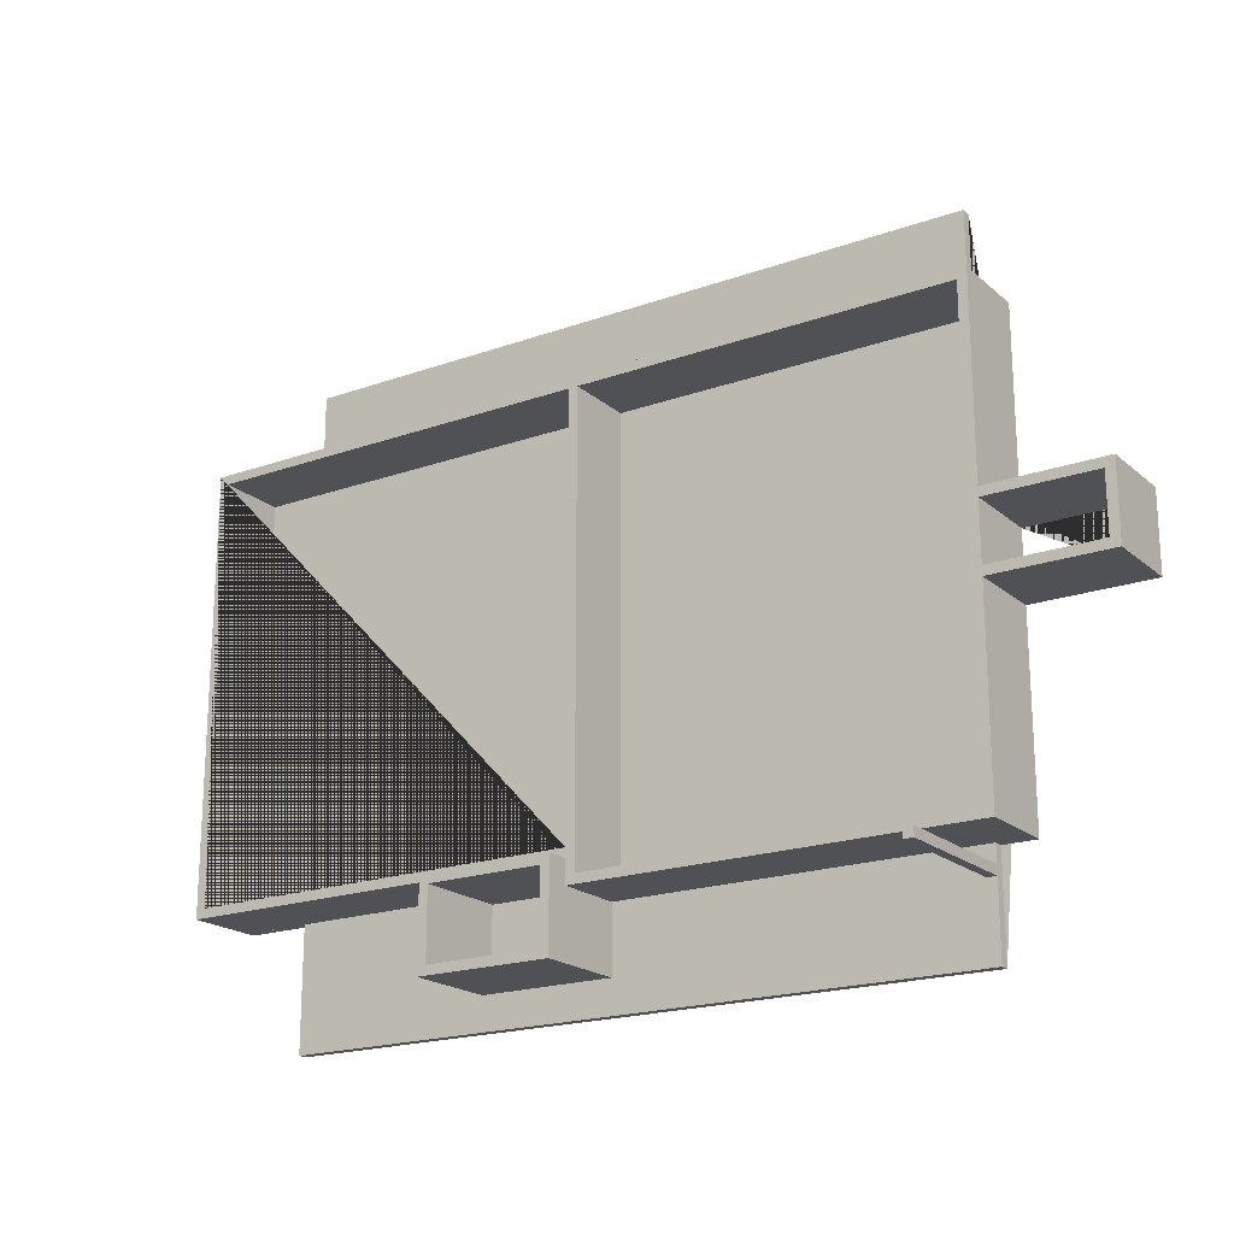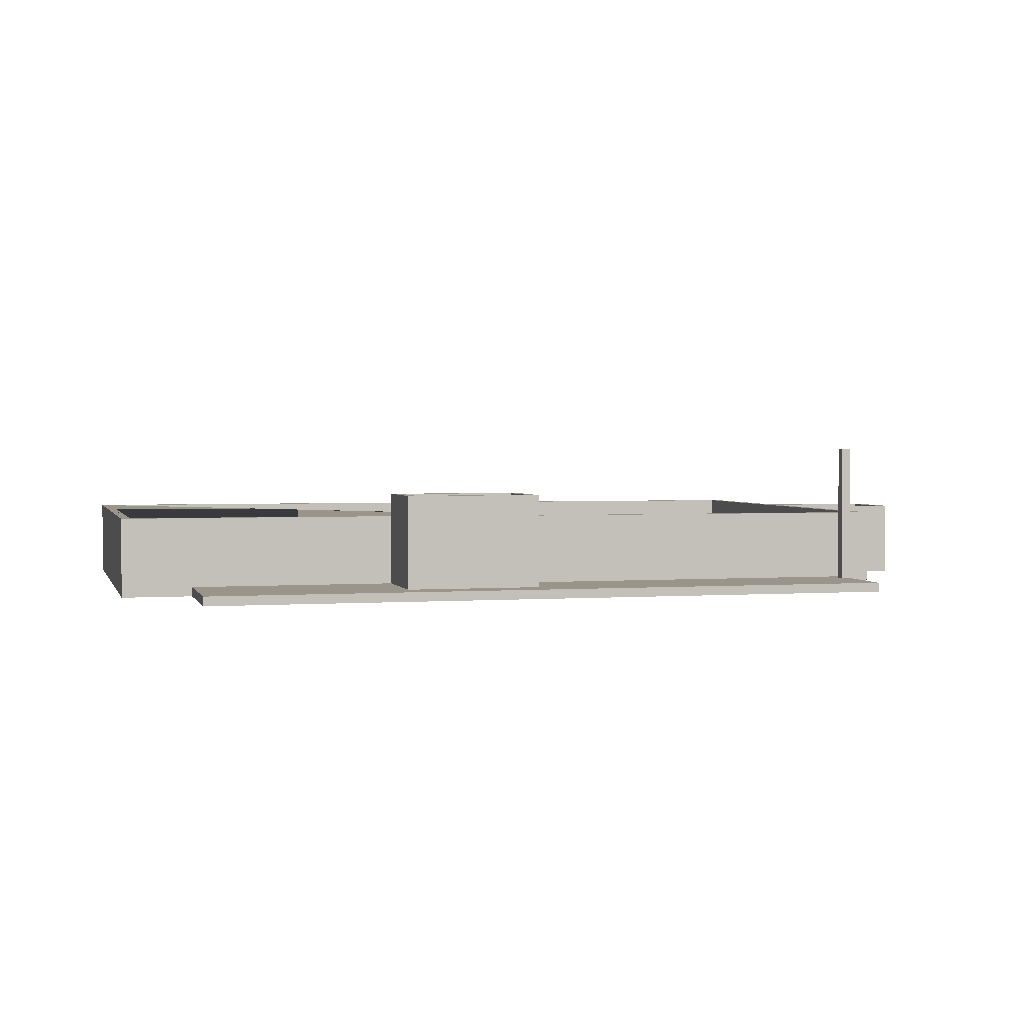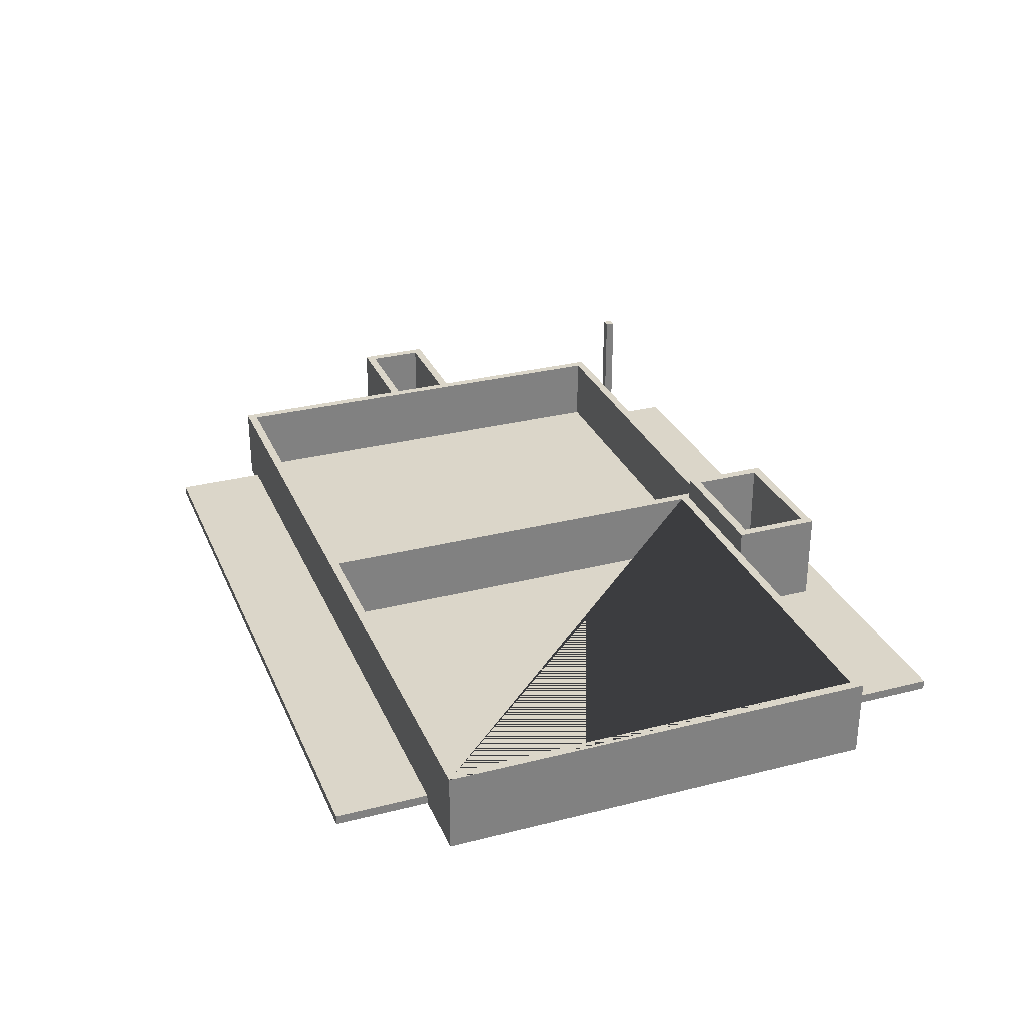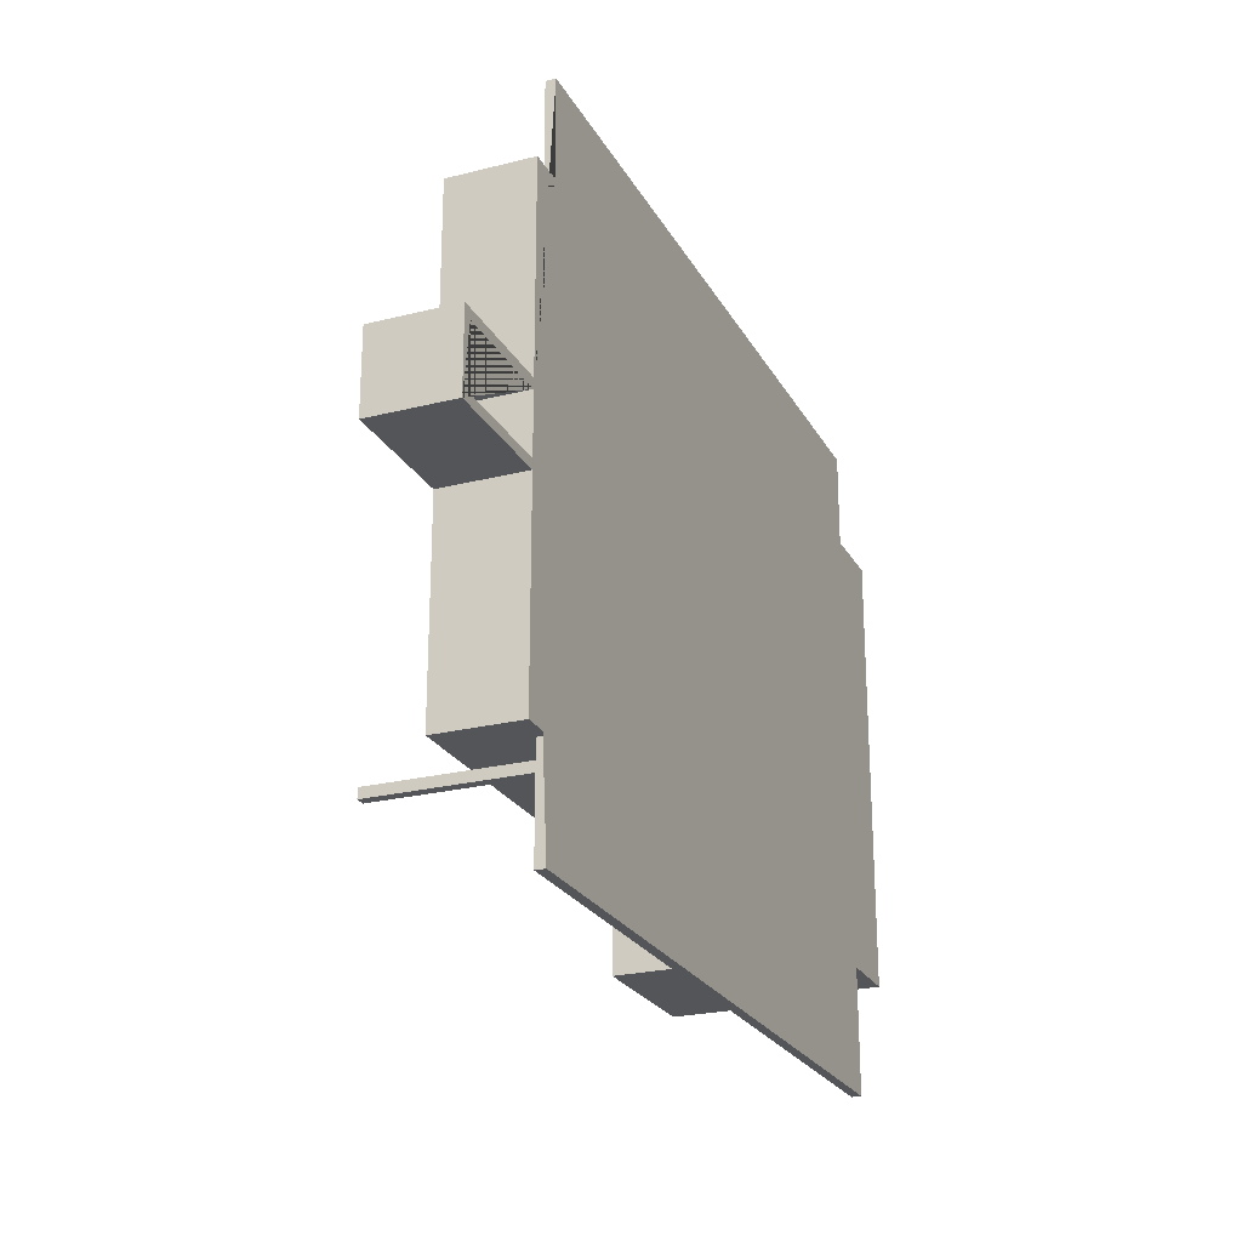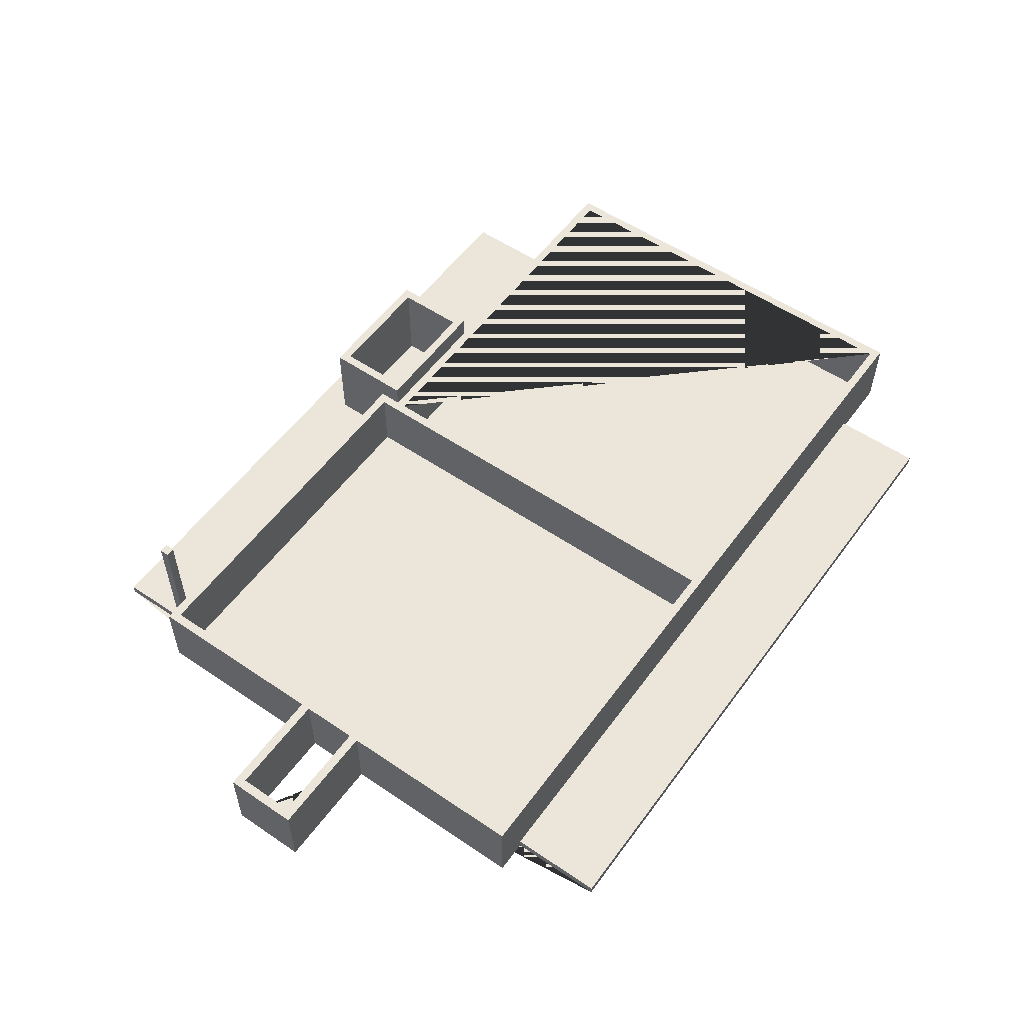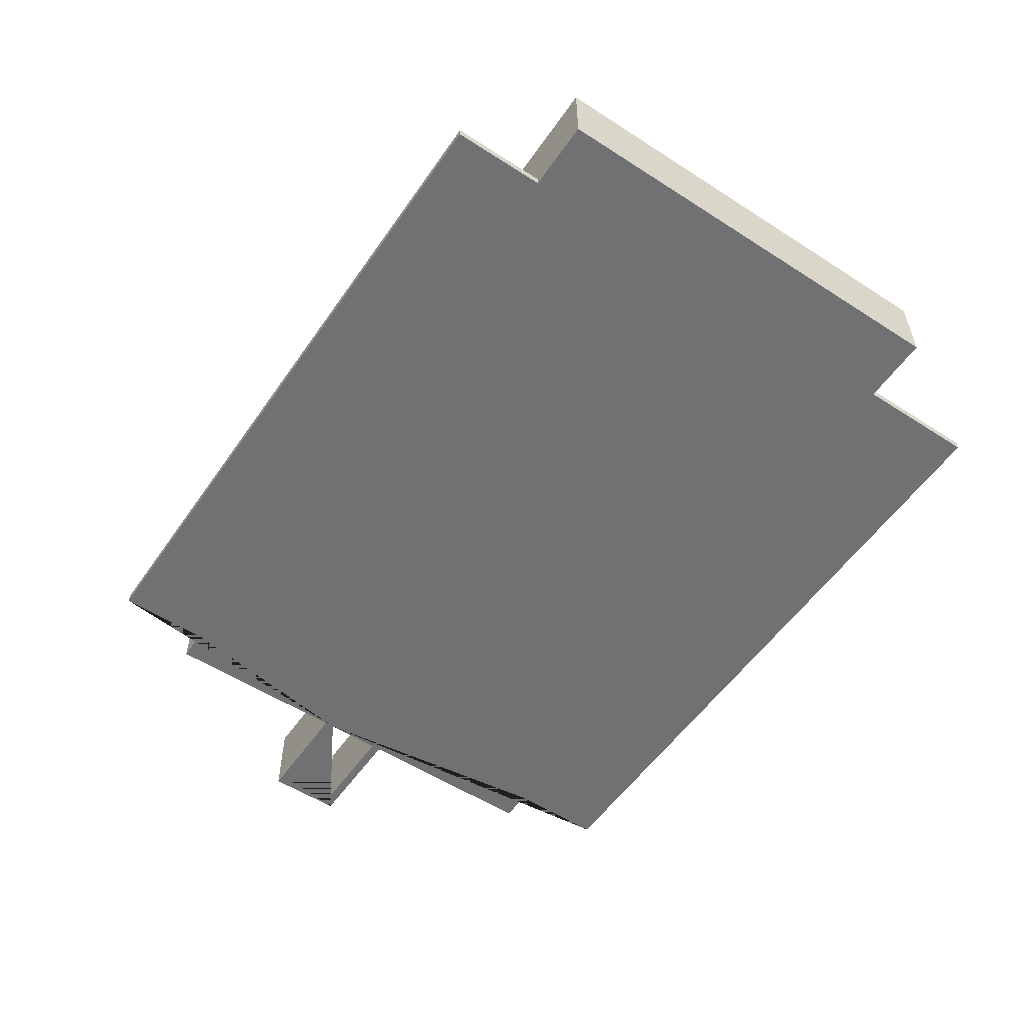
<metadata>
{"format":"obj","ext":"obj","renderer":"f3d","projection":"perspective","resolution":1024,"background":"white","views":[{"elev":-19.7,"azim":-146.5,"up":"+Z"},{"elev":2.1,"azim":165.3,"up":"+Y"},{"elev":29.8,"azim":69.6,"up":"+Y"},{"elev":-24.1,"azim":-67.3,"up":"+Z"},{"elev":55.2,"azim":-54.4,"up":"+Y"},{"elev":-55.1,"azim":55.8,"up":"+Y"}]}
</metadata>
<code>
g Mesh1 Group2 Group1 Model
v 29.42 0.2 3.056
v 29.42 0.2 -6.344
v 29.42 1.7 -6.344
v 29.42 1.7 3.056
f 1 2 3 4
v 29.22 0.2 2.856
f 1 5 2
v 20.62 0.2 2.856
f 5 1 6
v 12.42 0.2 2.856
f 6 1 7
v 20.62 0.2 3.056
f 8 7 1
v 12.22 0.2 3.056
f 9 7 8
v 12.22 0.2 -1.083
f 7 9 10
v 12.22 1.7 3.056
v 12.22 1.7 -1.083
f 11 12 10 9
v 12.42 1.7 2.856
f 11 13 12
v 12.42 1.7 3.056
f 13 11 14
v 20.62 1.7 3.056
f 8 15 14 11 9
f 8 1 4 15
v 20.62 1.7 -6.344
v 20.62 1.7 -6.144
v 29.22 1.7 -6.144
v 29.22 1.7 2.856
v 20.62 1.7 2.856
f 4 3 16 17 18 19 20 15
v 20.62 0.2 -6.344
f 2 21 16 3
v 20.62 0.2 -6.144
f 22 21 2
v 20.42 0.2 -6.644
f 22 23 21
f 6 23 22
v 20.42 0.2 2.856
f 23 6 24
f 6 7 24
v 12.42 1.3 2.856
v 20.42 1.7 2.856
f 24 7 25 13 26
v 12.42 0.2 -6.644
v 12.42 1.7 -6.644
f 27 28 13 25 7
v 20.42 1.7 -6.644
f 23 29 28 27
f 23 24 26 29
f 26 17 29
f 17 26 20
f 13 20 26
f 13 15 20
f 15 13 14
f 25 14 13
f 22 17 20 6
v 29.22 0.2 -6.144
f 30 18 17 22
f 30 5 19 18
f 2 5 30
f 2 30 22
f 5 6 20 19
f 29 17 16
v 20.62 1.7 -6.844
f 29 16 31
v 20.62 0.2 -6.844
f 32 31 16 21
v 12.22 1.7 -6.844
v 12.22 0.2 -6.844
f 33 31 32 34
f 33 28 31
v 12.22 1.7 -2.706
f 35 28 33
v 12.22 1.7 -2.506
f 36 28 35
v 12.22 1.7 -1.283
f 37 28 36
f 12 28 37
f 12 13 28
v 9.944 1.7 -1.283
f 38 12 37
v 9.744 1.7 -1.083
f 38 39 12
v 9.744 1.7 -2.706
f 39 38 40
v 9.944 1.7 -2.506
f 40 38 41
v 9.944 0.2 -1.283
v 9.944 0.2 -2.506
f 41 38 42 43
v 12.22 0.2 -1.283
f 38 37 44 42
v 12.22 0.2 -2.506
f 37 36 45 44
f 36 41 43 45
f 36 35 41
f 40 41 35
v 12.22 0.2 -2.706
v 9.744 0.2 -2.706
f 35 46 47 40
f 34 46 35 33
f 27 46 34
f 27 45 46
f 27 44 45
f 27 10 44
f 7 10 27
f 44 10 42
v 9.744 0.2 -1.083
f 48 42 10
f 42 48 47
f 39 40 47 48
f 10 12 39 48
f 42 47 43
f 43 47 45
f 46 45 47
f 27 34 23
f 23 34 32
f 21 23 32
f 29 31 28
g Mesh2 Group3 Group1 Model
v 9.944 0.2 -2.506
v 12.22 0.2 -2.706
v 9.744 0.2 -2.706
f 49 50 51
v 12.22 0.2 -2.506
f 50 49 52
v 9.944 1.41e-16 -2.506
v 12.22 1.41e-16 -2.506
f 52 49 53 54
v 9.945 0.2 -1.283
v 9.945 1.41e-16 -1.283
f 53 49 55 56
f 51 55 49
v 9.744 0.2 -1.083
f 57 55 51
v 12.22 0.2 -1.083
f 55 57 58
v 12.22 1.41e-16 -1.083
v 9.744 1.4e-13 -1.083
f 59 58 57 60
v 12.22 0.2 3.056
v 12.22 1.41e-16 3.056
f 61 58 59 62
v 12.92 0.2 3.056
f 63 58 61
f 58 63 44
v 12.92 0.2 -6.844
f 64 44 63
f 64 50 44
v 12.22 0.2 -6.844
f 50 64 65
v 12.92 1.41e-16 -6.844
v 12.22 1.41e-16 -6.844
f 64 66 67 65
v 12.92 0.2 -7.214
v 12.92 0.2 -7.414
v 12.92 0.2 -8.944
v 12.92 0 -8.944
f 64 68 69 70 71 66
v 27.92 0.2 5.056
f 64 72 68
f 63 72 64
v 12.92 0.2 5.056
f 72 63 73
v 12.92 1.41e-16 3.056
v 12.92 0 5.056
f 73 63 74 75
f 74 63 61 62
v 12.22 1.41e-16 -1.283
v 12.22 1.41e-16 -2.706
v 27.92 0 -8.944
v 27.92 0 -6.344
v 29.42 0 -6.344
v 29.42 0 3.056
v 27.92 0 3.056
v 27.92 0 5.056
f 76 54 77 67 66 71 78 79 80 81 82 83 75 74 62 59
f 44 52 54 76
f 50 52 44
f 76 56 55 44
v 9.744 1.41e-16 -2.706
f 84 77 54 53 56 76 59 60
f 50 77 84 51
f 67 77 50 65
f 51 84 60 57
f 55 58 44
v 27.92 0.2 -8.944
f 78 71 70 85
v 13.12 0.2 -7.414
f 70 86 85
f 86 70 69
v 12.92 3.2 -7.414
v 13.12 3.2 -7.414
f 86 69 87 88
v 13.12 0.2 -7.214
f 69 68 89 86
v 12.92 3.2 -7.214
f 87 69 68 90
v 13.12 3.2 -7.214
f 68 89 91 90
f 68 72 89
f 89 72 86
f 85 86 72
v 27.92 0.2 3.056
f 85 72 92
f 83 82 92 72
v 29.42 0.2 3.056
f 92 82 81 93
v 29.42 0.2 -6.344
f 94 93 81 80
v 27.92 0.2 -6.344
f 95 93 94
f 93 95 92
f 85 92 95
f 85 95 79 78
f 79 95 94 80
f 75 83 72 73
f 89 86 88 91
f 87 90 91 88
g Mesh3 Group4 Group1 Model
v 20.62 0.2 -8.244
v 20.82 0.2 -8.044
v 20.62 0.2 -6.344
f 96 97 98
v 23.52 0.2 -8.244
f 97 96 99
v 20.62 2.2 -8.244
v 23.52 2.2 -8.244
f 99 96 100 101
v 20.62 2.2 -6.344
f 96 98 102 100
v 23.52 0.2 -6.344
v 23.52 2.2 -6.344
f 98 103 104 102
v 20.82 0.2 -6.544
f 98 105 103
f 105 98 97
v 20.82 2.2 -8.044
v 20.82 2.2 -6.544
f 106 107 105 97
f 106 100 107
f 100 106 101
v 23.32 2.2 -8.044
f 101 106 108
v 23.32 0.2 -8.044
f 108 106 97 109
f 97 99 109
v 23.32 0.2 -6.544
f 109 99 110
f 103 110 99
f 103 105 110
v 23.32 2.2 -6.544
f 107 111 110 105
f 107 104 111
f 107 102 104
f 102 107 100
f 111 104 108
f 101 108 104
f 103 99 101 104
f 111 108 109 110

</code>
